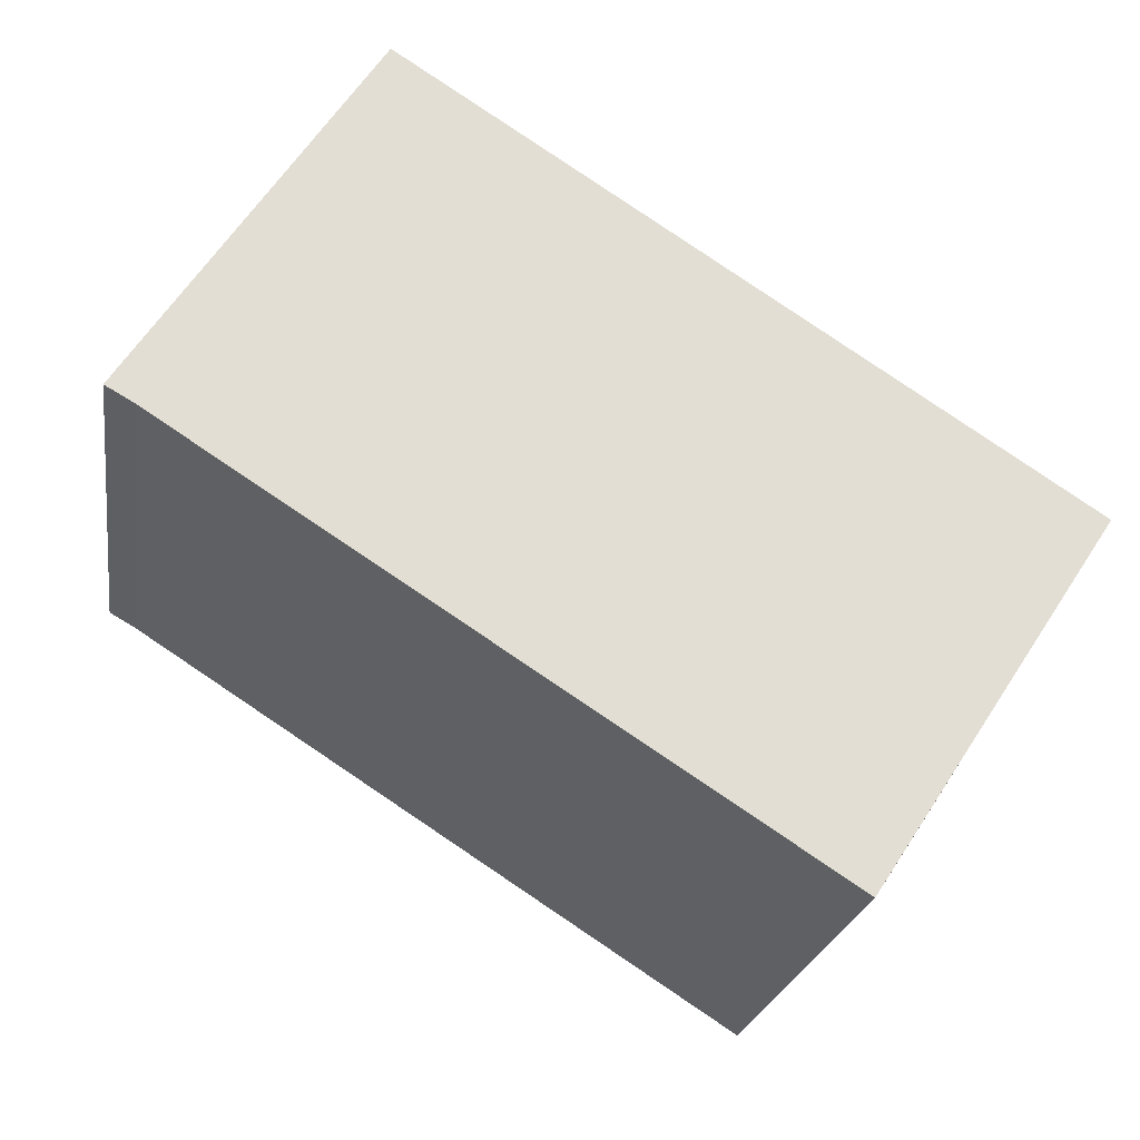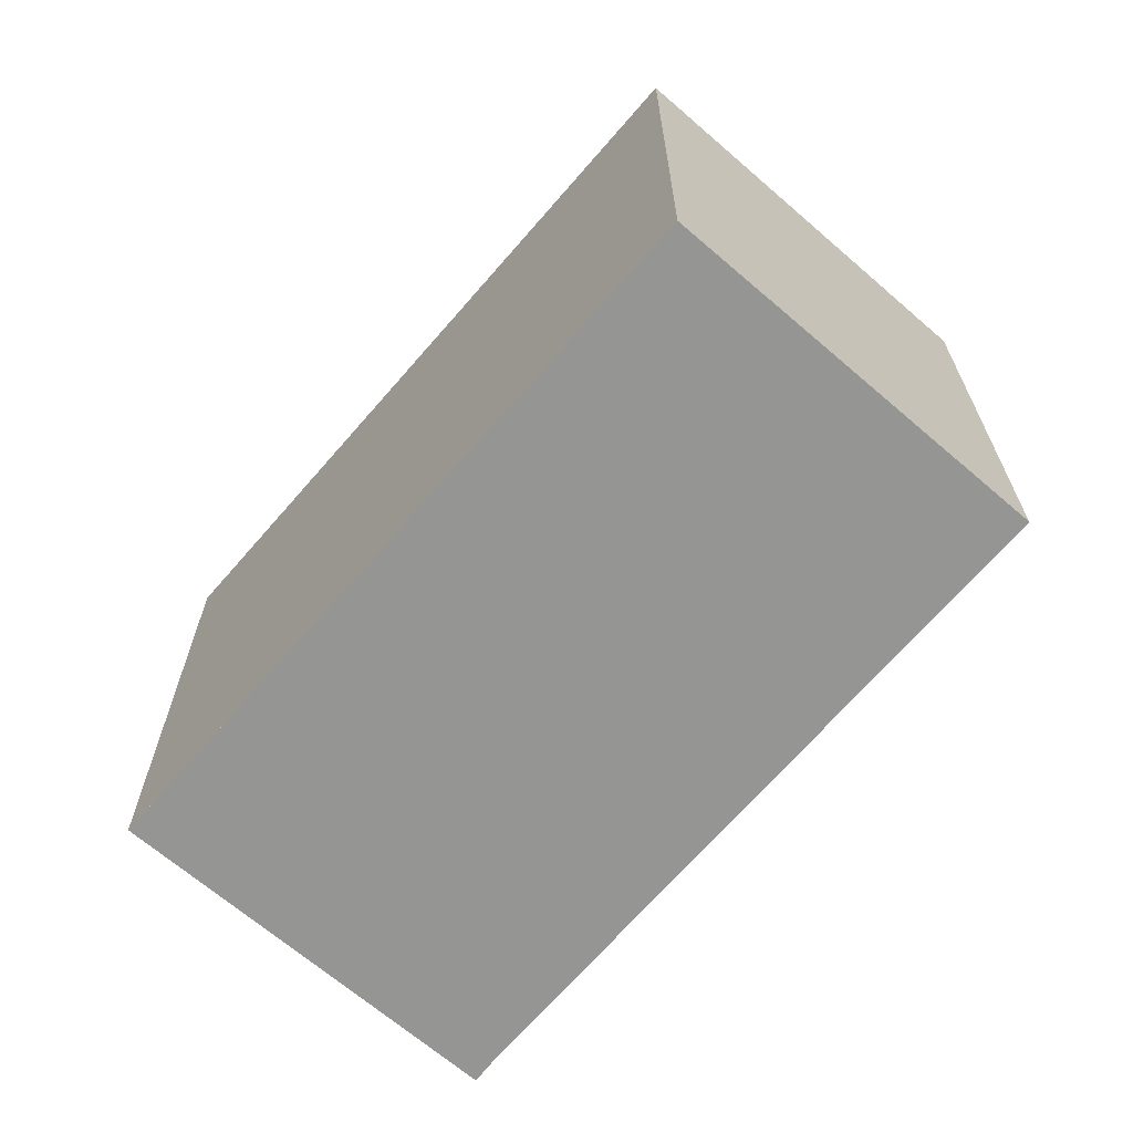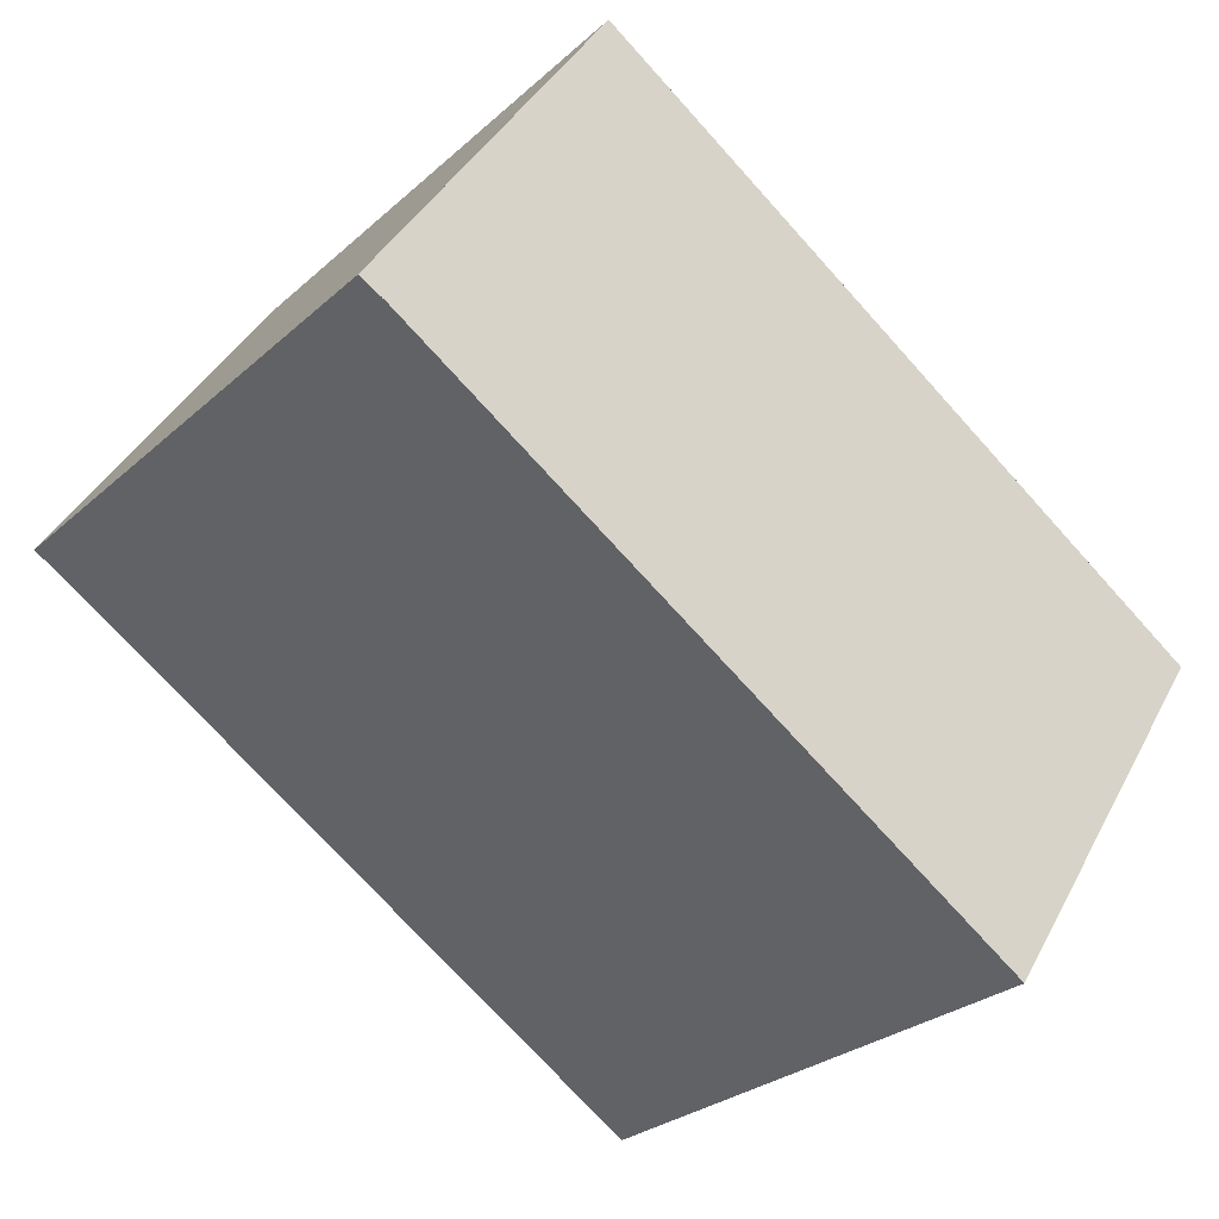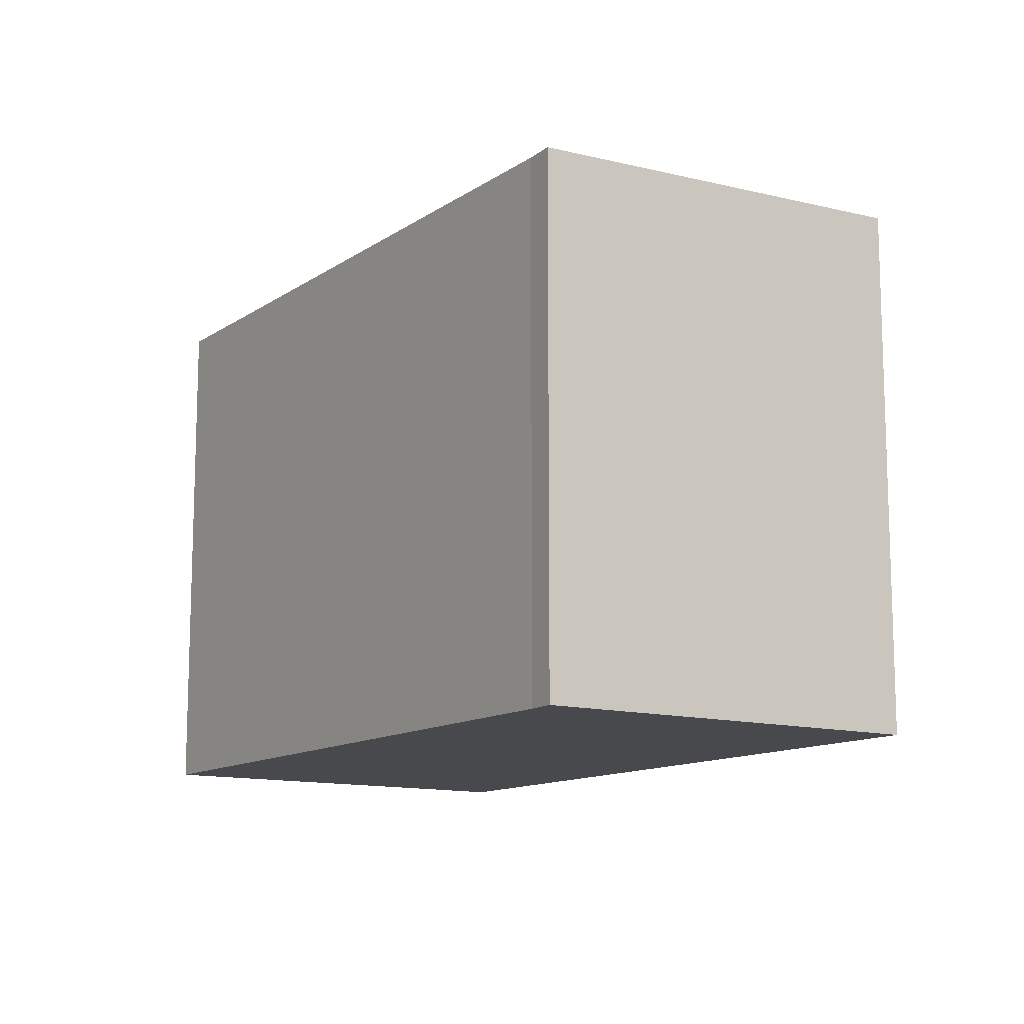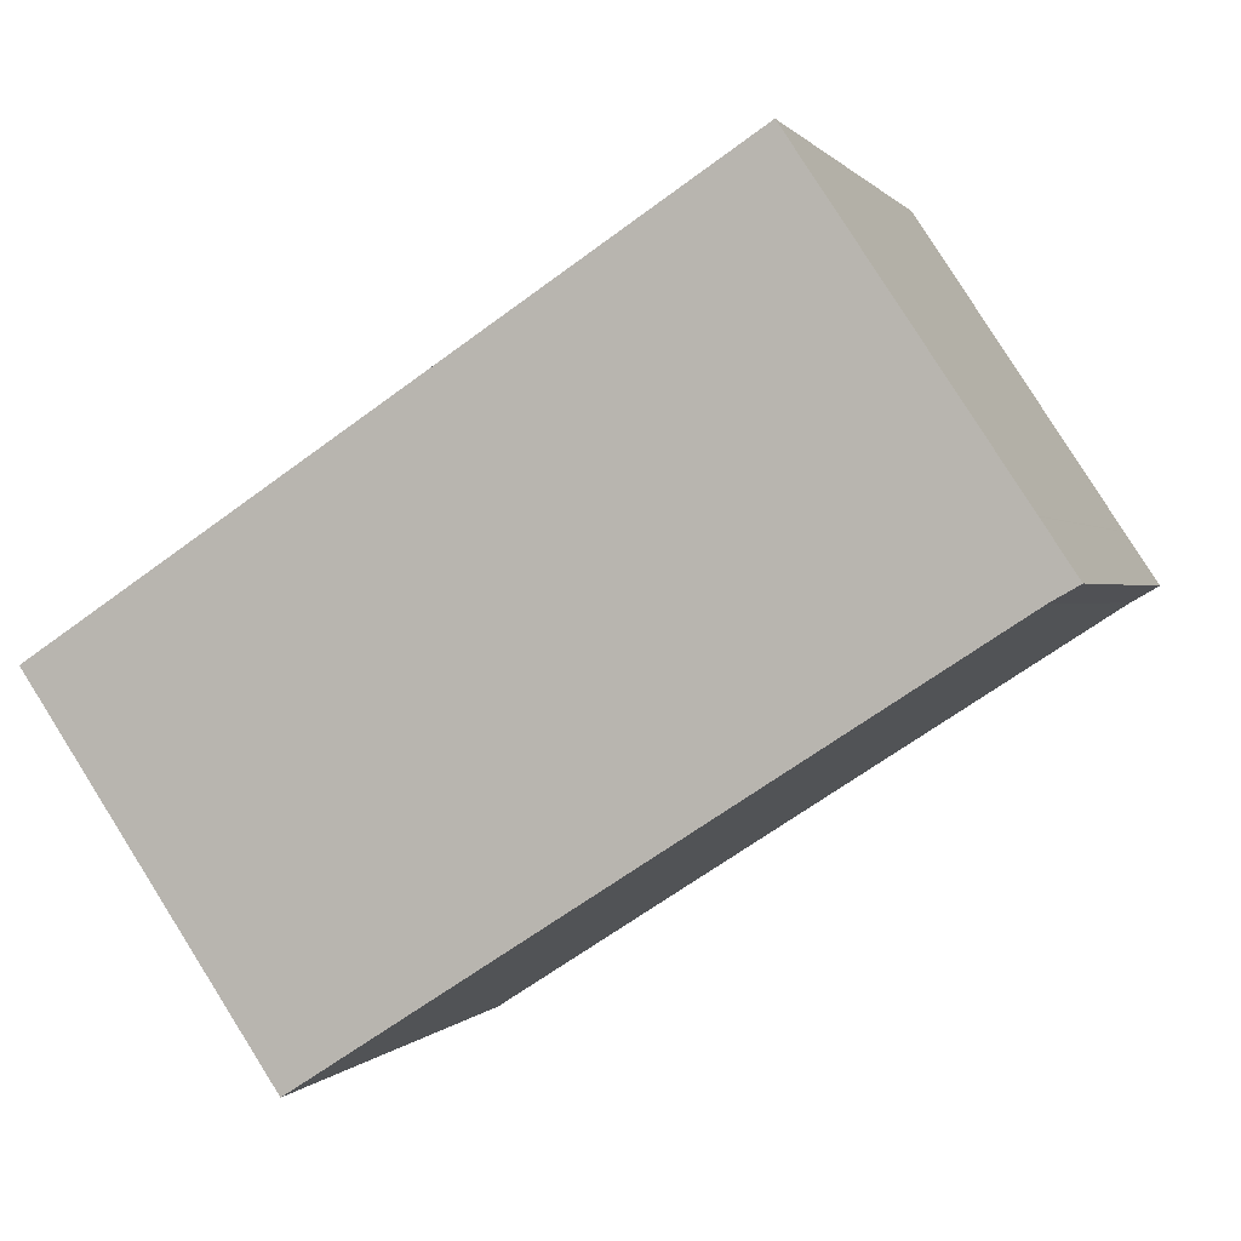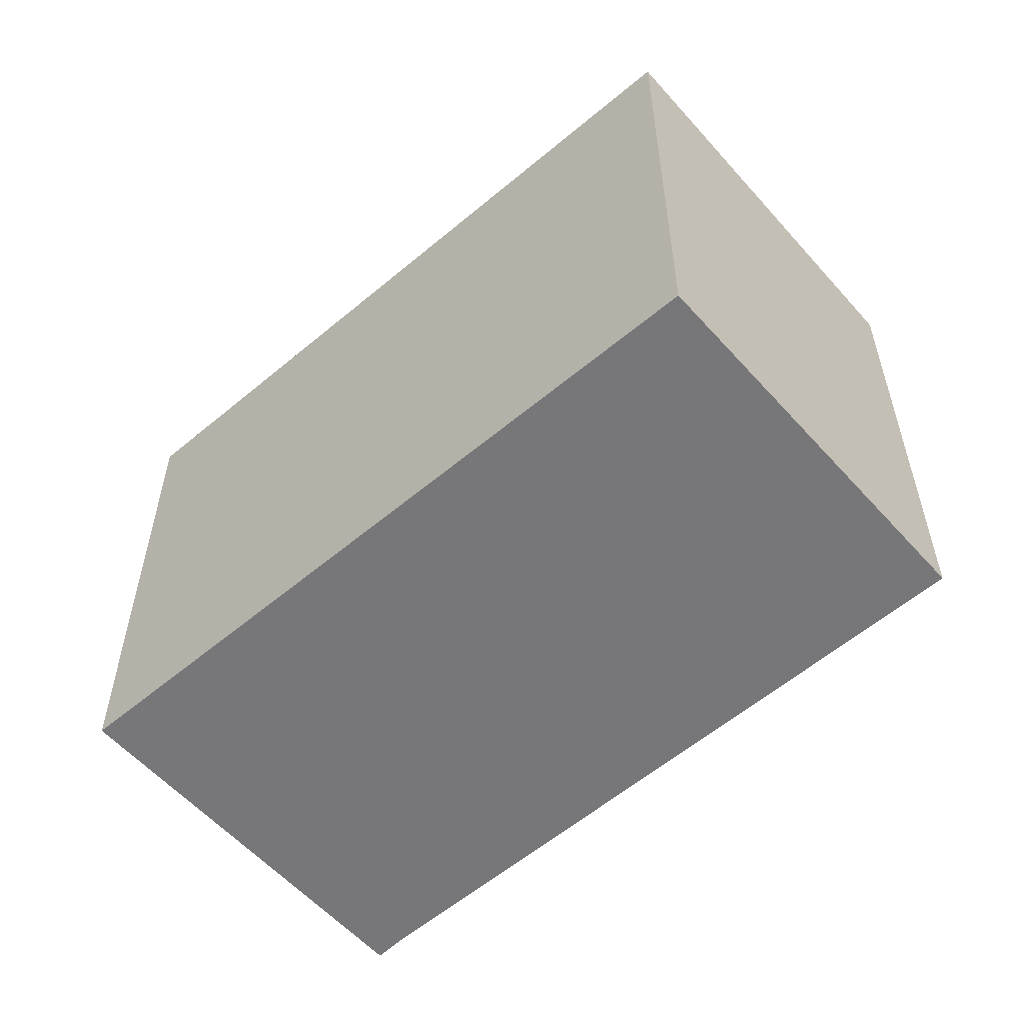
<metadata>
{"format":"obj","ext":"obj","renderer":"f3d","projection":"perspective","resolution":1024,"background":"white","views":[{"elev":-22.2,"azim":171.3,"up":"+Y"},{"elev":-67.4,"azim":-97.6,"up":"+Z"},{"elev":-27.5,"azim":143.2,"up":"+Y"},{"elev":-12.3,"azim":89.6,"up":"+Z"},{"elev":0.5,"azim":16.8,"up":"+Y"},{"elev":-57.2,"azim":-105.6,"up":"+Z"}]}
</metadata>
<code>
v -95.81 -2000 3.247
v -97.2 -1998 3.326
v -93.29 -1996 3.326
v -91.88 -1998 3.246
v -92.04 -1998 3.246
v -96.01 -2000 3.258
v -92.08 -1998 3.258
v -97.2 -1998 3.326
v -93.27 -1996 3.325
v -93.32 -1996 3.325
v -93.33 -1996 3.326
v -92.12 -1998 3.258
v -91.92 -1998 3.246
v -92.07 -1998 3.257
v -92.12 -1998 3.257
v -95.99 -2000 3.257
v -97.2 -1998 3.326
v -97.2 -1998 3.326
v -96.01 -2000 3.258
v -95.99 -2000 3.257
v -95.81 -2000 3.247
v -95.99 -2000 3.257
v -95.81 -2000 3.247
v -95.81 -2000 4.441e-16
v -95.99 -2000 -4.441e-16
v -97.2 -1998 3.326
v -97.2 -1998 3.326
v -97.2 -1998 0
v -97.2 -1998 0
v -93.27 -1996 3.325
v -93.29 -1996 3.326
v -93.29 -1996 0
v -93.27 -1996 0
v -91.92 -1998 3.246
v -91.88 -1998 3.246
v -91.88 -1998 4.441e-16
v -91.92 -1998 0
v -95.81 -2000 3.247
v -92.04 -1998 3.246
v -92.04 -1998 0
v -95.81 -2000 0
v -97.2 -1998 3.326
v -96.01 -2000 3.258
v -96.01 -2000 0
v -97.2 -1998 -4.441e-16
v -92.07 -1998 3.257
v -92.08 -1998 3.258
v -92.08 -1998 0
v -92.07 -1998 0
v -97.2 -1998 3.326
v -97.2 -1998 3.326
v -97.2 -1998 -4.441e-16
v -97.2 -1998 0
v -92.08 -1998 3.258
v -93.27 -1996 3.325
v -93.27 -1996 0
v -92.08 -1998 0
v -93.29 -1996 3.326
v -93.33 -1996 3.326
v -93.33 -1996 -4.441e-16
v -93.29 -1996 0
v -92.04 -1998 3.246
v -91.92 -1998 3.246
v -91.92 -1998 0
v -92.04 -1998 0
v -91.88 -1998 3.246
v -92.07 -1998 3.257
v -92.07 -1998 0
v -91.88 -1998 4.441e-16
v -96.01 -2000 3.258
v -95.99 -2000 3.257
v -95.99 -2000 -4.441e-16
v -96.01 -2000 0
v -93.33 -1996 3.326
v -97.2 -1998 3.326
v -97.2 -1998 0
v -93.33 -1996 -4.441e-16
v -95.81 -2000 3.247
v -95.81 -2000 3.247
v -95.81 -2000 0
v -95.81 -2000 4.441e-16
v -95.81 -2000 0
v -97.2 -1998 0
v -93.29 -1996 0
v -91.88 -1998 0
v -92.04 -1998 0
f 15 12 7 14
f 10 9 7 12
f 11 3 9 10
f 18 8 2 17
f 19 6 8 18
f 20 16 6 19
f 14 4 13 15
f 21 1 16 20
f 17 11 10 18
f 18 10 12 19
f 19 12 15 20
f 20 15 13 5 21
f 23 24 25 22
f 27 28 29 26
f 31 32 33 30
f 35 36 37 34
f 39 40 41 38
f 43 44 45 42
f 47 48 49 46
f 51 52 53 50
f 55 56 57 54
f 59 60 61 58
f 63 64 65 62
f 67 68 69 66
f 71 72 73 70
f 75 76 77 74
f 79 80 81 78
f 83 84 85 86 82

</code>
